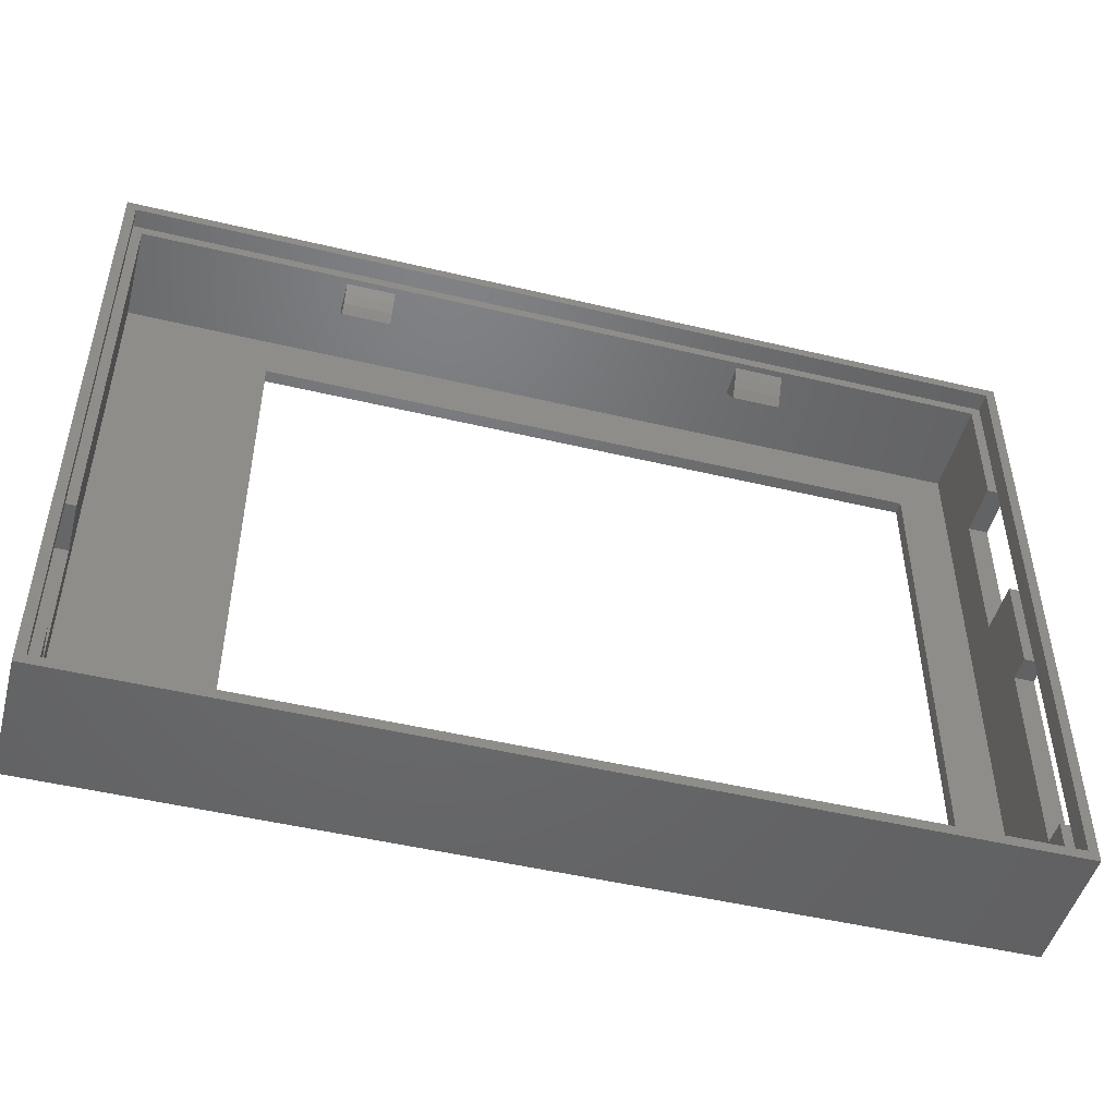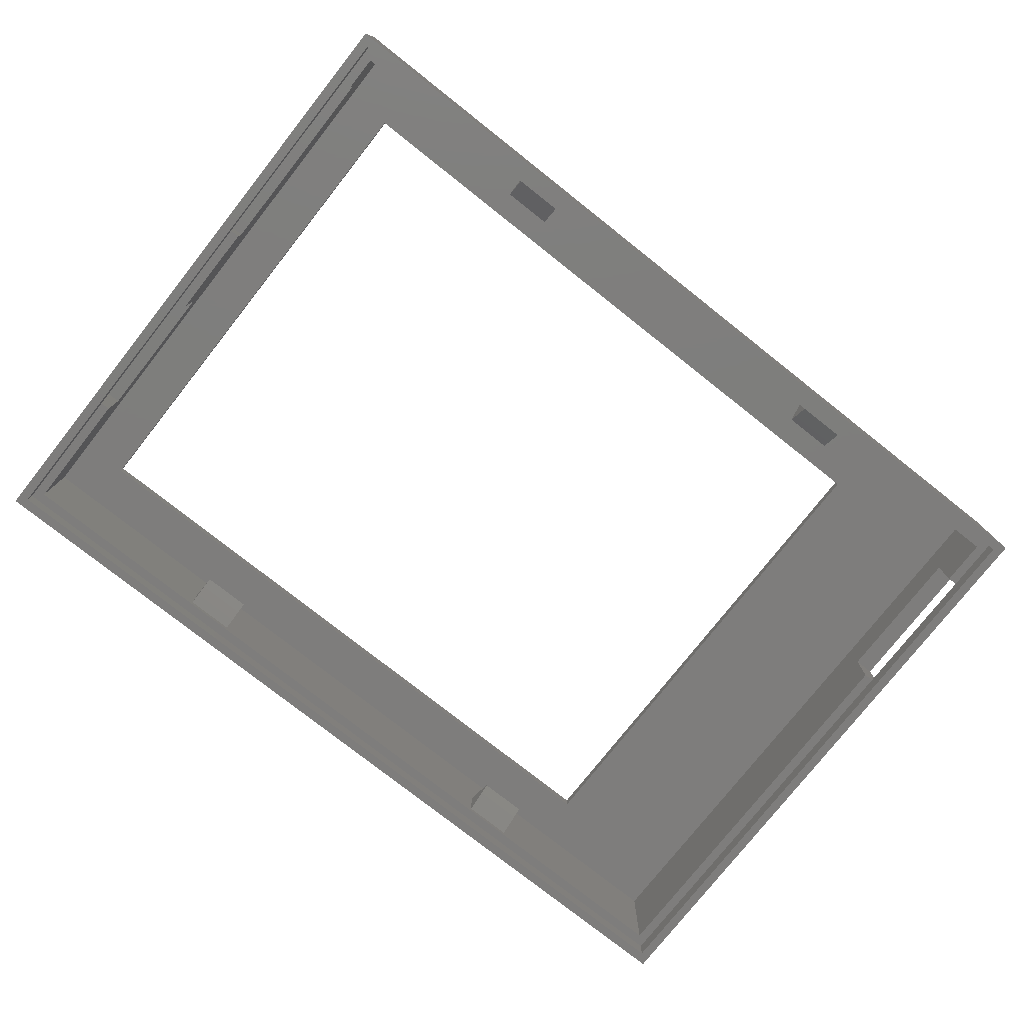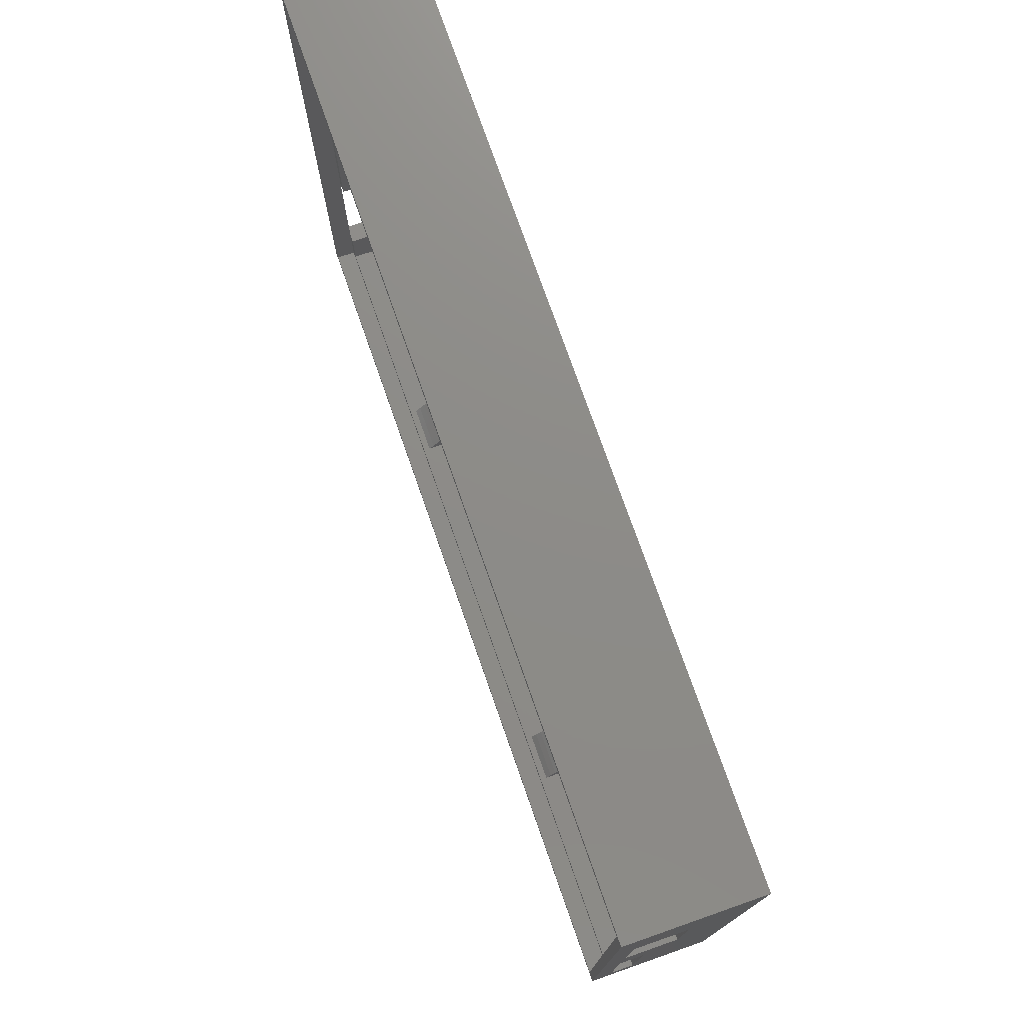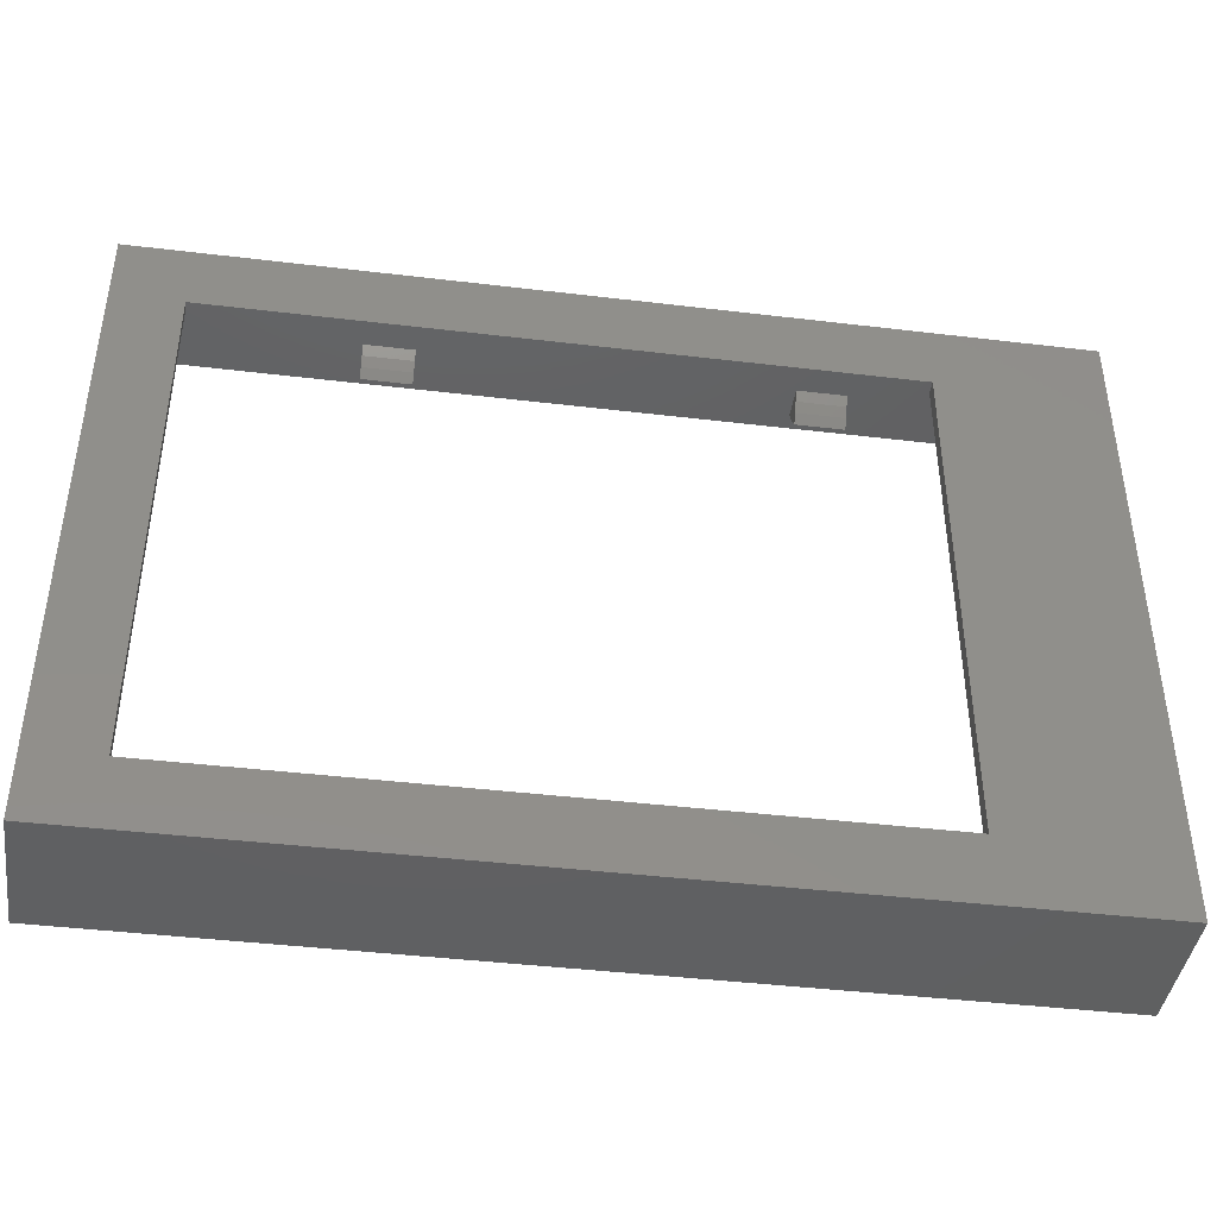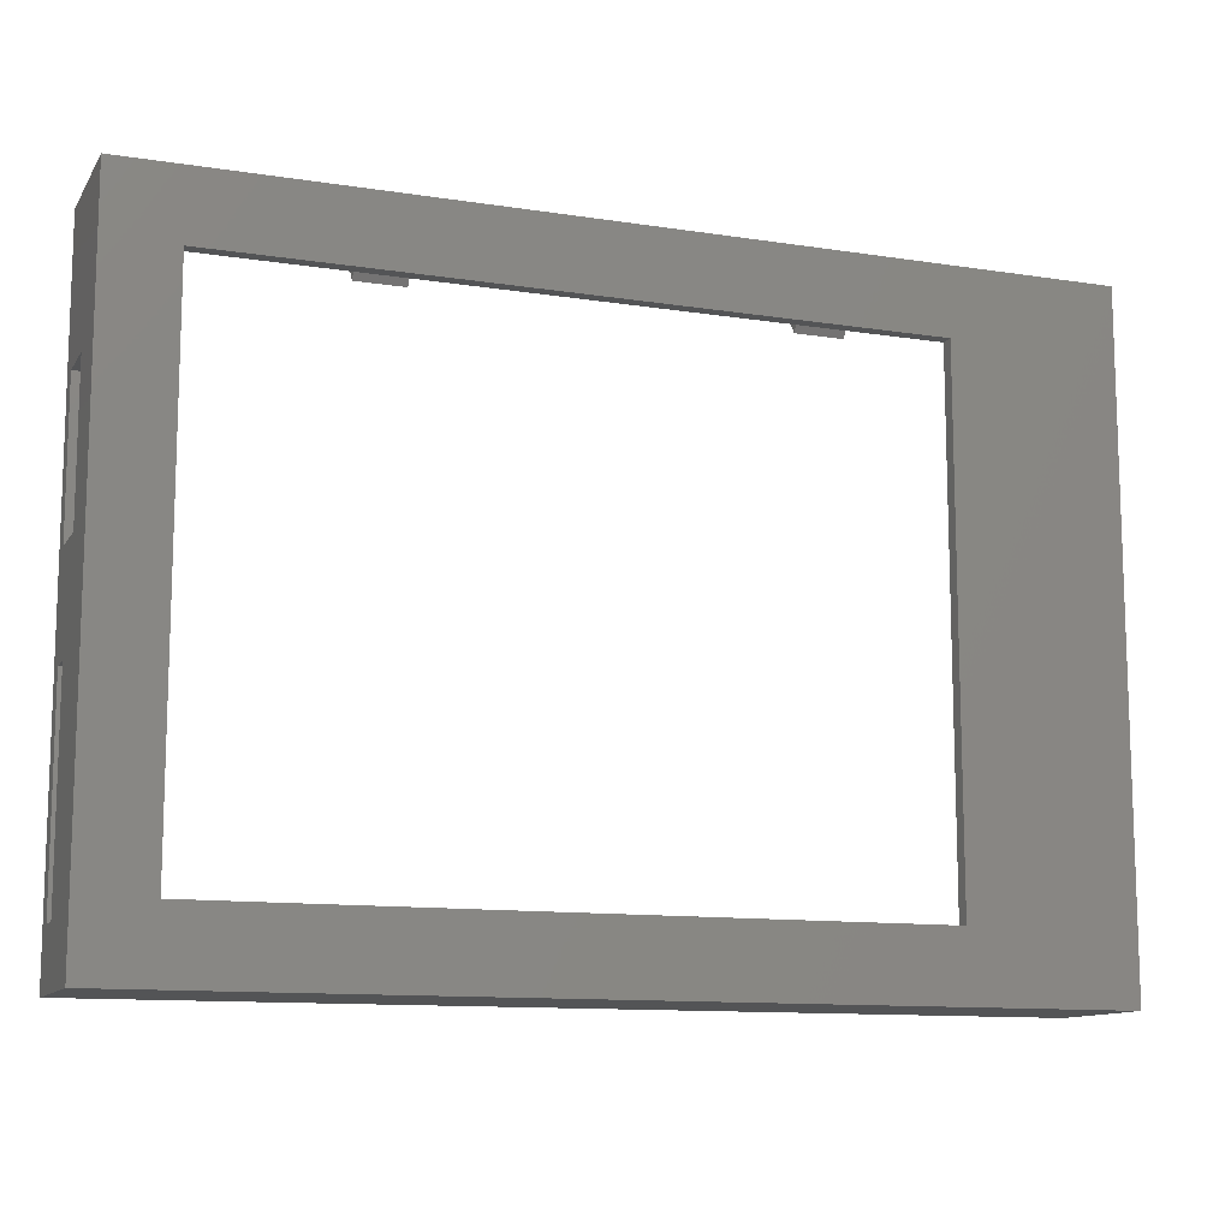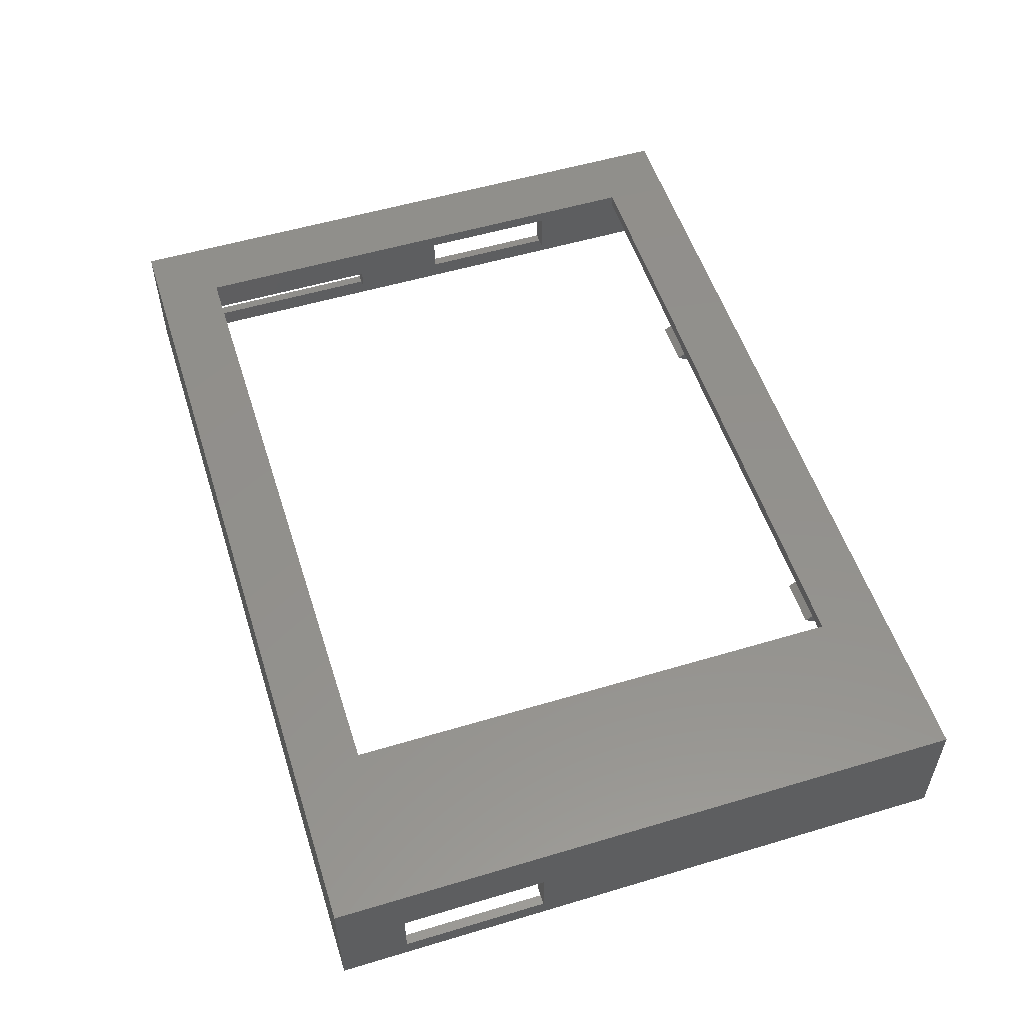
<metadata>
{"format":"stl","ext":"stl","renderer":"f3d","projection":"perspective","resolution":1024,"background":"white","views":[{"elev":-48.6,"azim":165.1,"up":"+Y"},{"elev":-77.4,"azim":-38.3,"up":"+Z"},{"elev":75.3,"azim":-109.3,"up":"+Y"},{"elev":-42.0,"azim":-8.2,"up":"+Y"},{"elev":-11.7,"azim":-20.5,"up":"+Y"},{"elev":54.2,"azim":72.4,"up":"+Z"}]}
</metadata>
<code>
# stl→obj: 118 verts, 248 faces
v 37.5 35.4 1.4
v 40.5 35.4 1.4
v 37.5 35.97 1.779
v 40.5 35.97 1.779
v 37.5 36.58 2.113
v 40.5 36.58 2.113
v 37.5 37.2 2.4
v 40.5 37.2 2.4
v 37.5 35.97 1.021
v 37.5 36.58 0.6871
v 37.5 37.2 0.4
v 40.5 35.97 1.021
v 40.5 36.58 0.6871
v 40.5 37.2 0.4
v 12.5 35.4 1.4
v 15.5 35.4 1.4
v 12.5 35.97 1.779
v 15.5 35.97 1.779
v 12.5 36.58 2.113
v 15.5 36.58 2.113
v 12.5 37.2 2.4
v 15.5 37.2 2.4
v 15.5 37.2 0.4
v 15.5 36.58 0.6871
v 15.5 35.97 1.021
v 12.5 35.97 1.021
v 12.5 36.58 0.6871
v 12.5 37.2 0.4
v 12.5 1 1.4
v 15.5 1 1.4
v 12.5 0.6195 1.044
v 15.5 0.6195 1.044
v 15.5 0.2191 0.71
v 15.5 -0.2 0.4
v 12.5 -0.2 0.4
v 12.5 0.2191 0.71
v 12.5 0.6195 1.756
v 12.5 0.2191 2.09
v 12.5 -0.2 2.4
v 15.5 0.6195 1.756
v 15.5 -0.2 2.4
v 15.5 0.2191 2.09
v 40.5 1 1.4
v 37.5 1 1.4
v 40.5 0.6195 1.756
v 37.5 0.6195 1.756
v 37.5 0.2191 2.09
v 37.5 -0.2 2.4
v 40.5 -0.2 2.4
v 40.5 0.2191 2.09
v 37.5 -0.2 0.4
v 37.5 0.2191 0.71
v 37.5 0.6195 1.044
v 40.5 0.6195 1.044
v 40.5 0.2191 0.71
v 40.5 -0.2 0.4
v 53.2 2.75 5.551e-16
v 53.2 2.75 3.2
v 53.8 2.75 0
v 54.4 2.75 3.2
v 54.4 2.75 5.551e-16
v 53.8 11.75 5.551e-16
v 54.4 11.75 5.551e-16
v 53.2 11.75 5.551e-16
v 53.2 11.75 3.2
v 54.4 11.75 3.2
v 53.2 37.2 0
v 53.2 37.2 6
v 53.2 -0.2 6
v 53.2 -0.2 0
v 53.8 -0.8 0
v -0.8 -0.8 0
v -0.2 -0.2 0
v -0.8 2 6.813e-16
v -0.2 2 8.074e-16
v -0.2 29.5 3.2
v -0.2 20.5 3.2
v -1.4 29.5 3.2
v -1.4 20.5 3.2
v -0.2 29.5 8.674e-16
v -0.8 29.5 7.112e-16
v -1.4 29.5 5.551e-16
v -0.8 20.5 7.112e-16
v -1.4 20.5 5.551e-16
v -0.2 20.5 8.674e-16
v -0.8 14.5 6.813e-16
v -1.4 2 5.551e-16
v -1.4 14.5 5.551e-16
v -0.2 2 1.5
v -1.4 2 1.5
v -0.2 14.5 1.5
v -1.4 14.5 1.5
v -0.2 14.5 8.074e-16
v 53.8 37.8 0
v -0.2 37.2 0
v -0.8 37.8 0
v -0.2 -0.2 6
v -0.2 37.2 6
v -0.8 37.8 -1.2
v -0.8 -0.8 -1.2
v 53.8 37.8 -1.2
v 53.8 -0.8 -1.2
v -1.4 -1.4 -1.2
v -1.4 38.4 -1.2
v 54.4 38.4 -1.2
v 54.4 -1.4 -1.2
v 44.25 34.25 6
v 44.25 2.75 6
v 44.25 34.25 6.8
v 44.25 2.75 6.8
v 2.75 34.25 6
v 2.75 34.25 6.8
v 2.75 2.75 6
v 2.75 2.75 6.8
v 54.4 -1.4 6.8
v 54.4 38.4 6.8
v -1.4 -1.4 6.8
v -1.4 38.4 6.8
f 1 2 3
f 3 2 4
f 3 4 5
f 5 4 6
f 5 6 7
f 7 6 8
f 1 3 9
f 9 3 10
f 10 3 5
f 10 5 11
f 11 5 7
f 2 1 12
f 12 1 9
f 12 9 13
f 13 9 10
f 13 10 14
f 14 10 11
f 15 16 17
f 17 16 18
f 17 18 19
f 19 18 20
f 19 20 21
f 21 20 22
f 23 22 24
f 24 22 20
f 24 20 25
f 25 20 18
f 25 18 16
f 16 15 25
f 25 15 26
f 25 26 24
f 24 26 27
f 24 27 23
f 23 27 28
f 14 8 13
f 13 8 6
f 13 6 12
f 12 6 4
f 12 4 2
f 15 17 26
f 26 17 27
f 27 17 19
f 27 19 28
f 28 19 21
f 29 30 31
f 31 30 32
f 31 32 33
f 34 35 33
f 33 35 36
f 33 36 31
f 29 31 37
f 37 31 38
f 38 31 36
f 38 36 39
f 39 36 35
f 30 29 40
f 40 29 37
f 40 37 38
f 39 41 38
f 38 41 42
f 38 42 40
f 43 44 45
f 45 44 46
f 45 46 47
f 48 49 47
f 47 49 50
f 47 50 45
f 51 48 52
f 52 48 47
f 52 47 53
f 53 47 46
f 53 46 44
f 44 43 53
f 53 43 54
f 53 54 55
f 56 51 55
f 55 51 52
f 55 52 53
f 41 34 42
f 42 34 33
f 42 33 40
f 40 33 32
f 40 32 30
f 43 45 54
f 54 45 55
f 55 45 50
f 55 50 56
f 56 50 49
f 57 58 59
f 59 58 60
f 59 60 61
f 62 59 63
f 63 59 61
f 64 62 65
f 65 62 66
f 66 62 63
f 58 65 60
f 60 65 66
f 64 65 67
f 67 65 68
f 68 65 69
f 69 65 58
f 69 58 70
f 70 58 57
f 57 59 70
f 70 59 71
f 70 71 72
f 70 72 73
f 73 72 74
f 73 74 75
f 76 77 78
f 78 77 79
f 80 76 81
f 81 76 78
f 81 78 82
f 83 81 84
f 84 81 82
f 85 83 77
f 77 83 79
f 79 83 84
f 74 86 87
f 87 86 88
f 75 74 89
f 89 74 90
f 90 74 87
f 91 89 92
f 92 89 90
f 93 91 86
f 86 91 92
f 86 92 88
f 64 67 62
f 62 67 94
f 94 67 95
f 94 95 96
f 96 95 81
f 81 95 80
f 93 85 91
f 91 85 77
f 91 77 89
f 89 77 97
f 89 97 73
f 97 77 98
f 98 77 76
f 98 76 95
f 95 76 80
f 73 75 89
f 99 83 100
f 100 83 86
f 100 86 74
f 96 81 99
f 99 81 83
f 74 72 100
f 99 101 96
f 96 101 94
f 94 101 62
f 62 101 102
f 62 102 59
f 59 102 71
f 102 100 71
f 71 100 72
f 83 85 86
f 86 85 93
f 41 48 34
f 34 48 51
f 34 51 73
f 73 51 70
f 70 51 56
f 70 56 49
f 48 41 97
f 97 41 39
f 97 39 73
f 73 39 35
f 73 35 34
f 70 49 69
f 69 49 48
f 69 48 97
f 8 14 67
f 67 14 11
f 67 11 95
f 95 11 23
f 95 23 28
f 23 11 22
f 22 11 7
f 22 7 98
f 98 7 68
f 68 7 8
f 68 8 67
f 22 98 21
f 21 98 95
f 21 95 28
f 100 103 99
f 99 103 104
f 99 104 105
f 100 102 103
f 103 102 106
f 106 102 101
f 106 101 105
f 105 101 99
f 107 108 109
f 109 108 110
f 111 107 112
f 112 107 109
f 113 111 114
f 114 111 112
f 108 113 110
f 110 113 114
f 63 61 106
f 106 61 60
f 106 60 115
f 115 60 66
f 115 66 116
f 116 66 105
f 105 66 63
f 105 63 106
f 115 117 106
f 106 117 103
f 79 118 78
f 78 118 104
f 78 104 82
f 82 104 84
f 84 104 103
f 84 103 88
f 88 103 87
f 87 103 90
f 90 103 117
f 90 117 92
f 92 117 79
f 92 79 84
f 88 92 84
f 117 118 79
f 118 116 104
f 104 116 105
f 114 117 110
f 110 117 115
f 110 115 109
f 109 115 116
f 109 116 118
f 114 112 117
f 117 112 118
f 118 112 109
f 69 108 68
f 68 108 107
f 68 107 98
f 98 107 111
f 98 111 113
f 69 97 108
f 108 97 113
f 113 97 98

</code>
